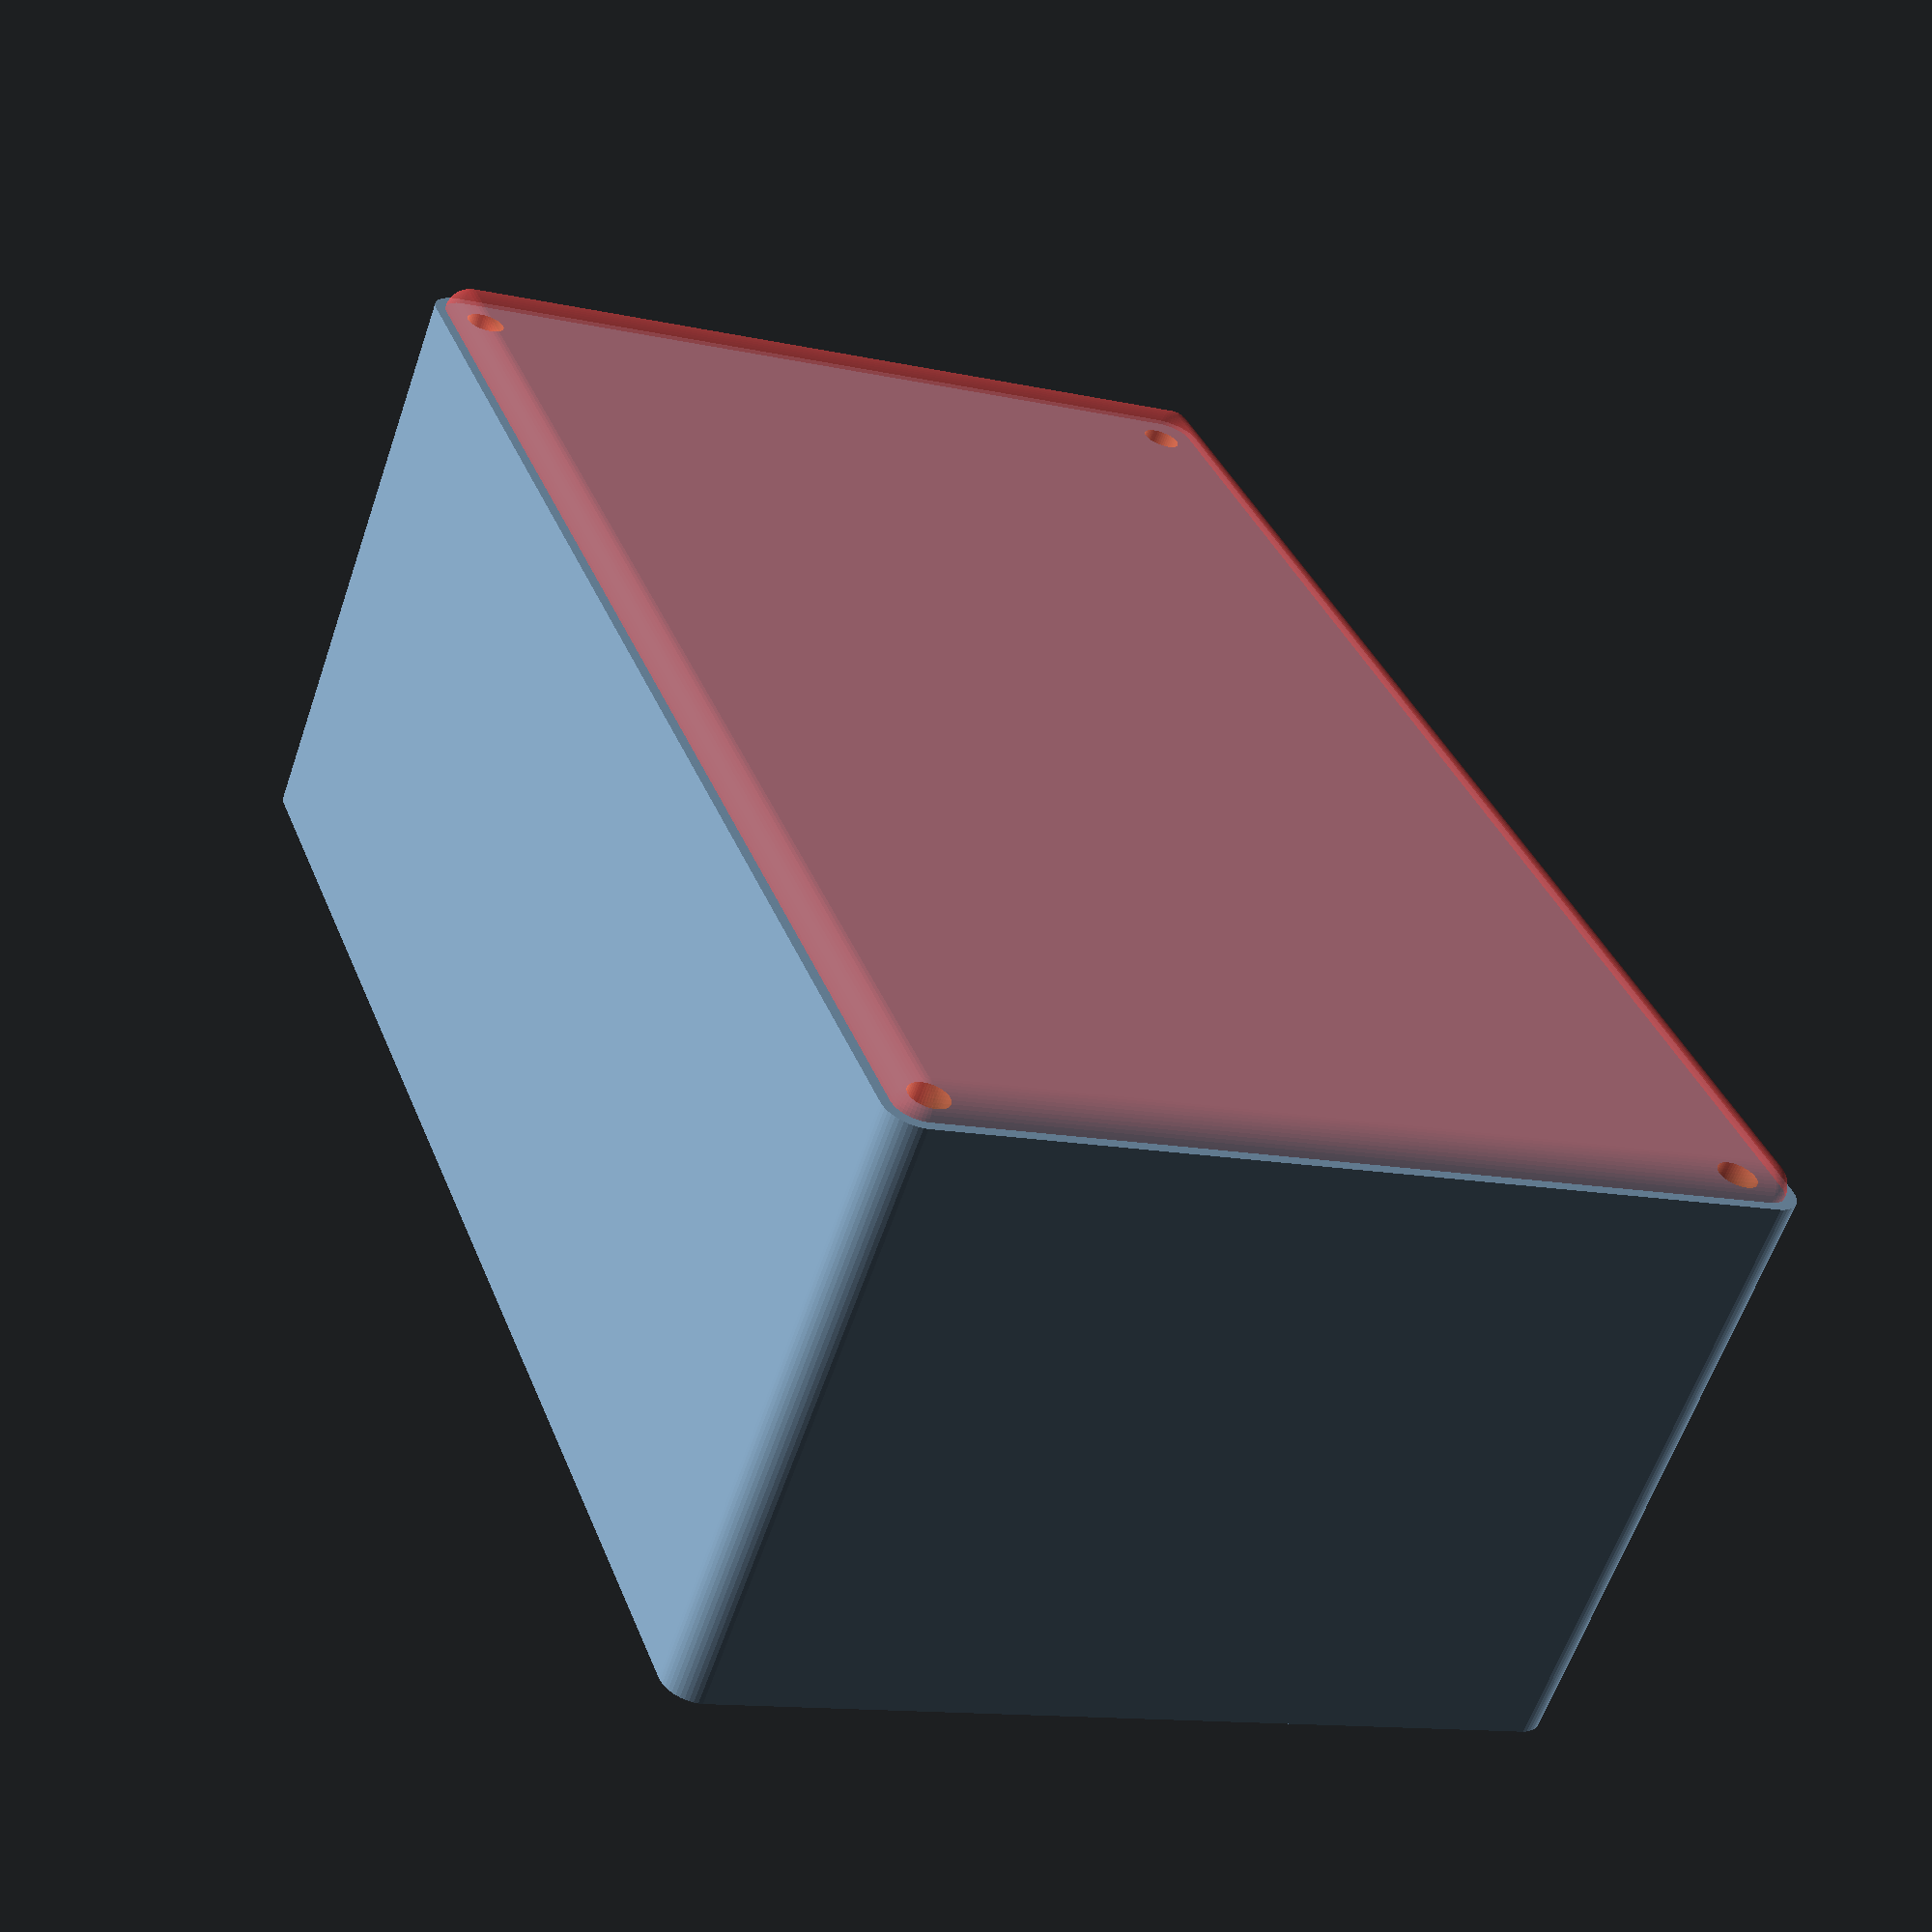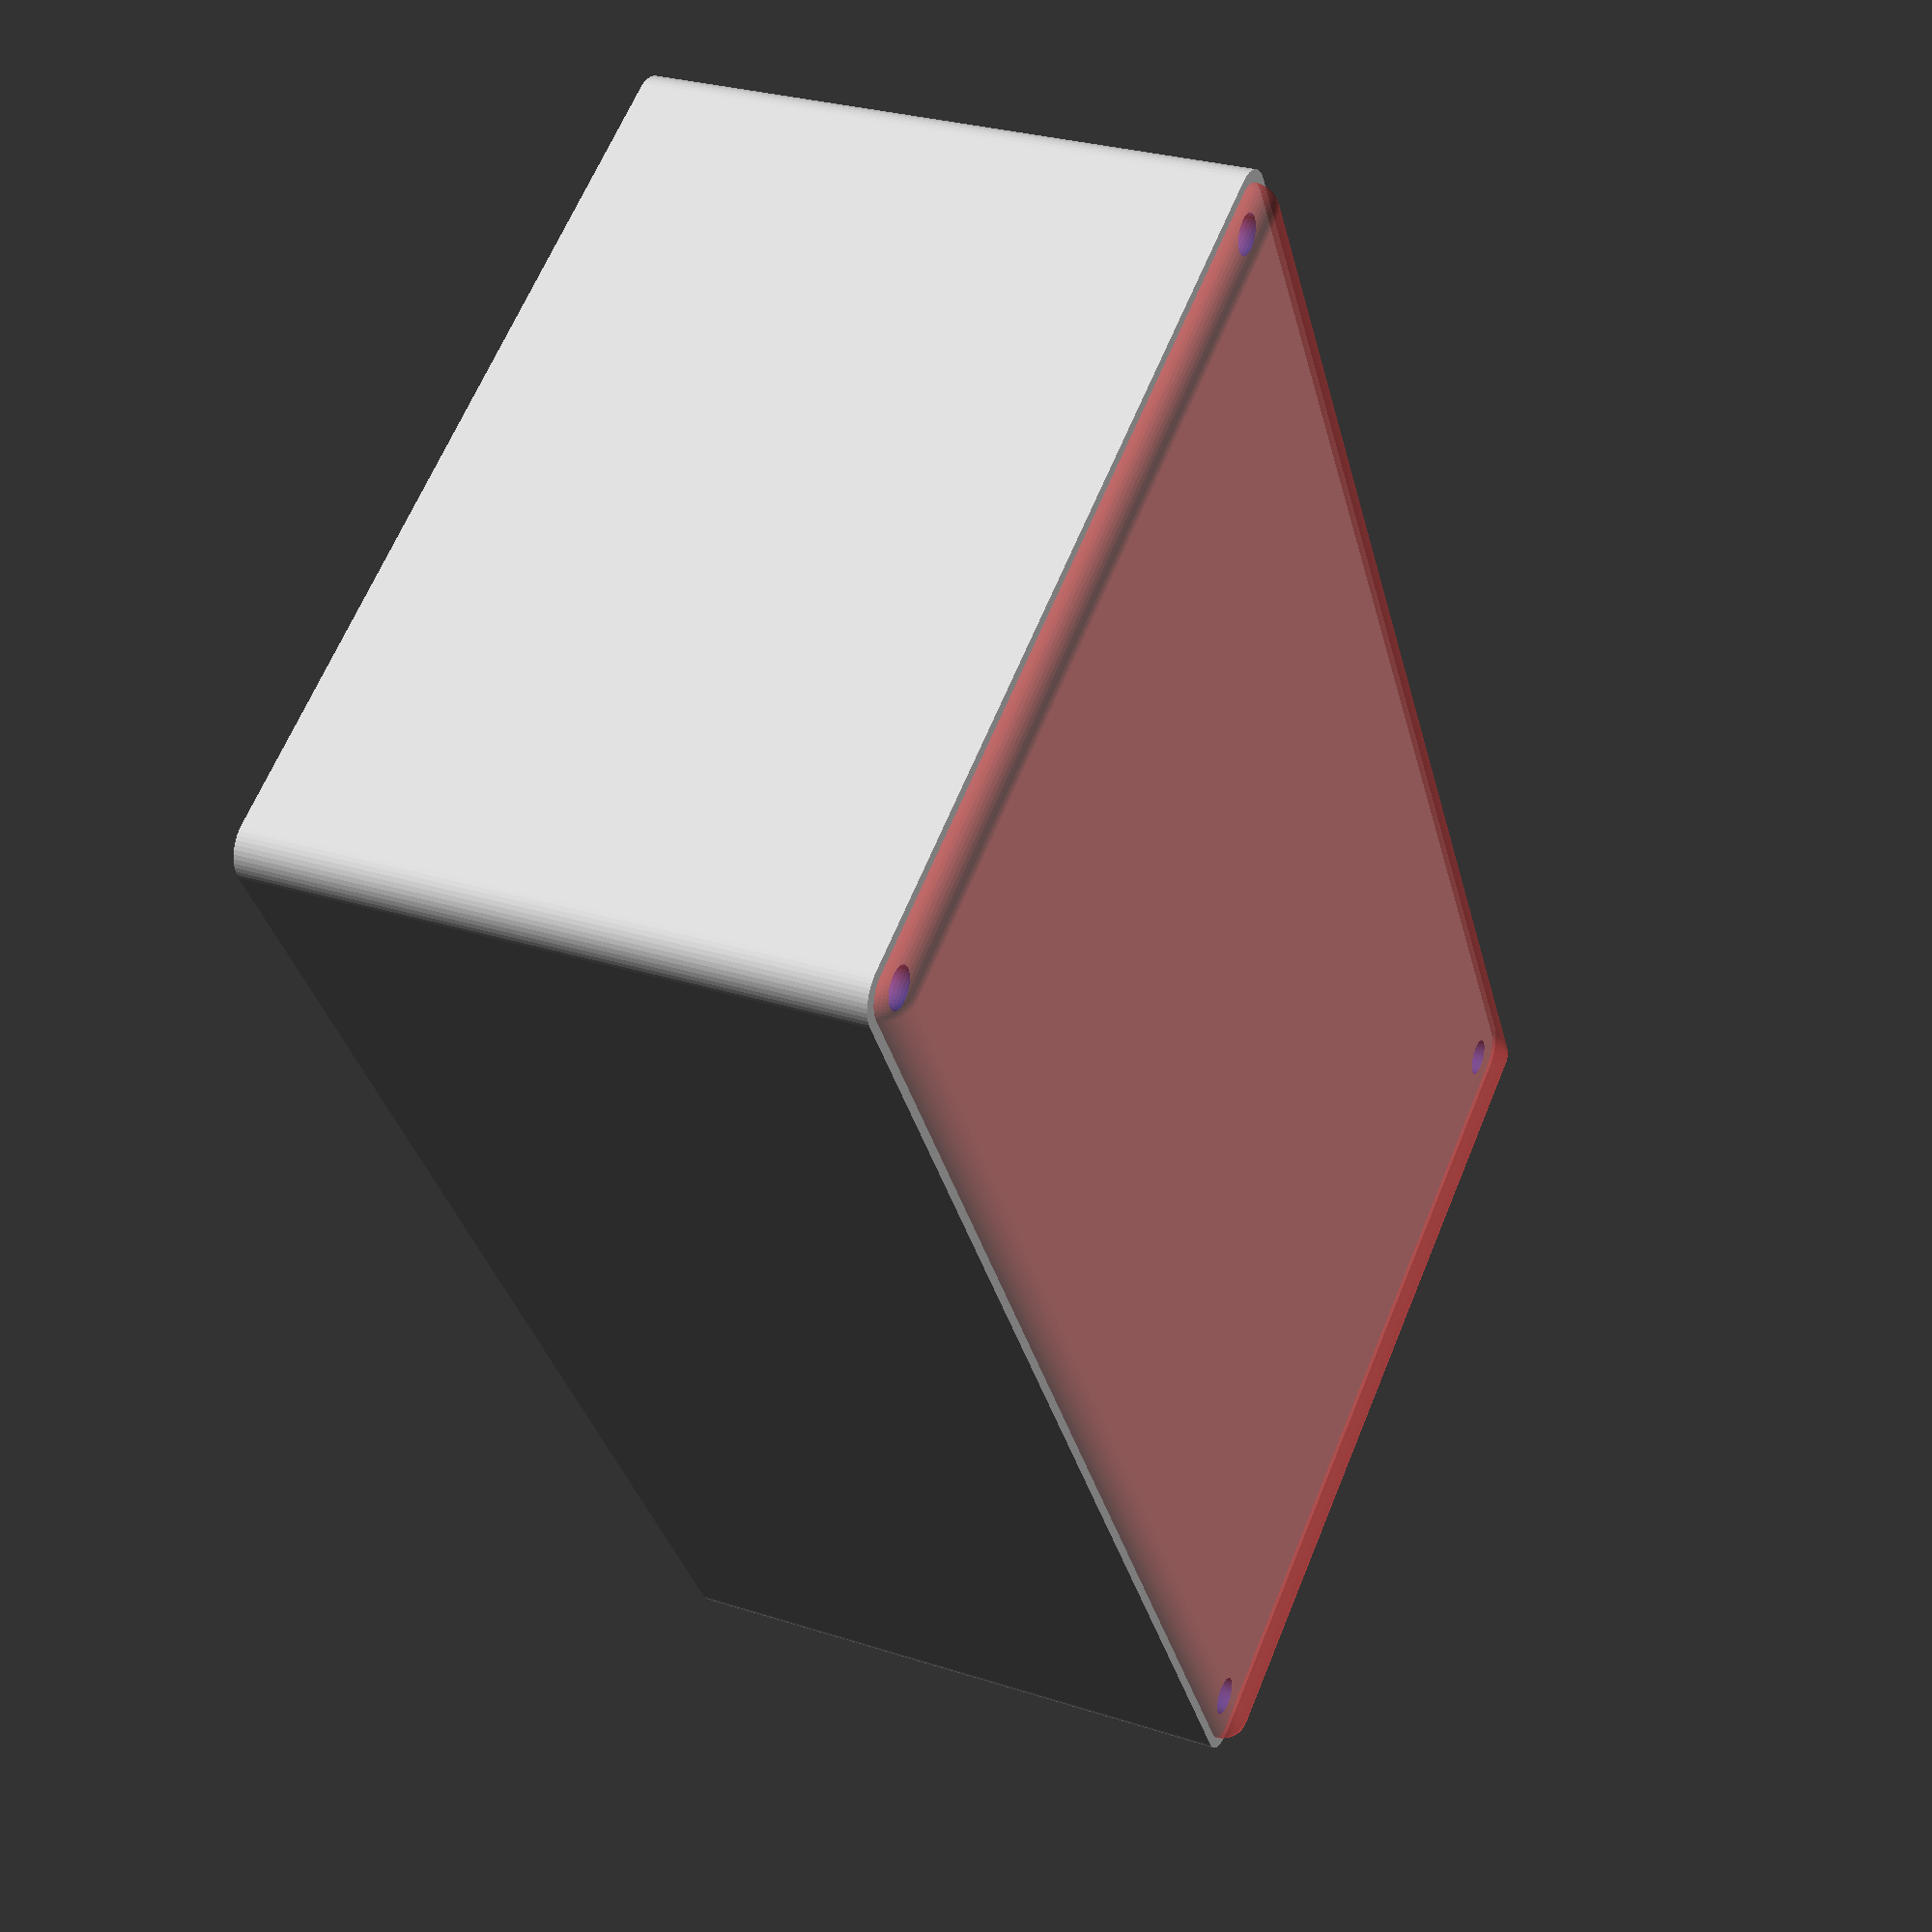
<openscad>
$fn = 50;


difference() {
	union() {
		hull() {
			translate(v = [-62.5000000000, 107.5000000000, 0]) {
				cylinder(h = 90, r = 5);
			}
			translate(v = [62.5000000000, 107.5000000000, 0]) {
				cylinder(h = 90, r = 5);
			}
			translate(v = [-62.5000000000, -107.5000000000, 0]) {
				cylinder(h = 90, r = 5);
			}
			translate(v = [62.5000000000, -107.5000000000, 0]) {
				cylinder(h = 90, r = 5);
			}
		}
	}
	union() {
		translate(v = [-60.0000000000, -105.0000000000, 2]) {
			rotate(a = [0, 0, 0]) {
				difference() {
					union() {
						translate(v = [0, 0, -6.0000000000]) {
							cylinder(h = 6, r = 1.5000000000);
						}
						translate(v = [0, 0, -6.0000000000]) {
							cylinder(h = 6, r = 1.8000000000);
						}
						translate(v = [0, 0, -1.7000000000]) {
							cylinder(h = 1.7000000000, r1 = 1.5000000000, r2 = 2.9000000000);
						}
						cylinder(h = 250, r = 2.9000000000);
						translate(v = [0, 0, -6.0000000000]) {
							cylinder(h = 6, r = 1.5000000000);
						}
					}
					union();
				}
			}
		}
		translate(v = [60.0000000000, -105.0000000000, 2]) {
			rotate(a = [0, 0, 0]) {
				difference() {
					union() {
						translate(v = [0, 0, -6.0000000000]) {
							cylinder(h = 6, r = 1.5000000000);
						}
						translate(v = [0, 0, -6.0000000000]) {
							cylinder(h = 6, r = 1.8000000000);
						}
						translate(v = [0, 0, -1.7000000000]) {
							cylinder(h = 1.7000000000, r1 = 1.5000000000, r2 = 2.9000000000);
						}
						cylinder(h = 250, r = 2.9000000000);
						translate(v = [0, 0, -6.0000000000]) {
							cylinder(h = 6, r = 1.5000000000);
						}
					}
					union();
				}
			}
		}
		translate(v = [-60.0000000000, 105.0000000000, 2]) {
			rotate(a = [0, 0, 0]) {
				difference() {
					union() {
						translate(v = [0, 0, -6.0000000000]) {
							cylinder(h = 6, r = 1.5000000000);
						}
						translate(v = [0, 0, -6.0000000000]) {
							cylinder(h = 6, r = 1.8000000000);
						}
						translate(v = [0, 0, -1.7000000000]) {
							cylinder(h = 1.7000000000, r1 = 1.5000000000, r2 = 2.9000000000);
						}
						cylinder(h = 250, r = 2.9000000000);
						translate(v = [0, 0, -6.0000000000]) {
							cylinder(h = 6, r = 1.5000000000);
						}
					}
					union();
				}
			}
		}
		translate(v = [60.0000000000, 105.0000000000, 2]) {
			rotate(a = [0, 0, 0]) {
				difference() {
					union() {
						translate(v = [0, 0, -6.0000000000]) {
							cylinder(h = 6, r = 1.5000000000);
						}
						translate(v = [0, 0, -6.0000000000]) {
							cylinder(h = 6, r = 1.8000000000);
						}
						translate(v = [0, 0, -1.7000000000]) {
							cylinder(h = 1.7000000000, r1 = 1.5000000000, r2 = 2.9000000000);
						}
						cylinder(h = 250, r = 2.9000000000);
						translate(v = [0, 0, -6.0000000000]) {
							cylinder(h = 6, r = 1.5000000000);
						}
					}
					union();
				}
			}
		}
		translate(v = [0, 0, 3]) {
			#hull() {
				union() {
					translate(v = [-62.0000000000, 107.0000000000, 4]) {
						cylinder(h = 83, r = 4);
					}
					translate(v = [-62.0000000000, 107.0000000000, 4]) {
						sphere(r = 4);
					}
					translate(v = [-62.0000000000, 107.0000000000, 87]) {
						sphere(r = 4);
					}
				}
				union() {
					translate(v = [62.0000000000, 107.0000000000, 4]) {
						cylinder(h = 83, r = 4);
					}
					translate(v = [62.0000000000, 107.0000000000, 4]) {
						sphere(r = 4);
					}
					translate(v = [62.0000000000, 107.0000000000, 87]) {
						sphere(r = 4);
					}
				}
				union() {
					translate(v = [-62.0000000000, -107.0000000000, 4]) {
						cylinder(h = 83, r = 4);
					}
					translate(v = [-62.0000000000, -107.0000000000, 4]) {
						sphere(r = 4);
					}
					translate(v = [-62.0000000000, -107.0000000000, 87]) {
						sphere(r = 4);
					}
				}
				union() {
					translate(v = [62.0000000000, -107.0000000000, 4]) {
						cylinder(h = 83, r = 4);
					}
					translate(v = [62.0000000000, -107.0000000000, 4]) {
						sphere(r = 4);
					}
					translate(v = [62.0000000000, -107.0000000000, 87]) {
						sphere(r = 4);
					}
				}
			}
		}
	}
}
</openscad>
<views>
elev=241.5 azim=159.5 roll=198.9 proj=p view=wireframe
elev=331.9 azim=148.4 roll=296.1 proj=p view=solid
</views>
